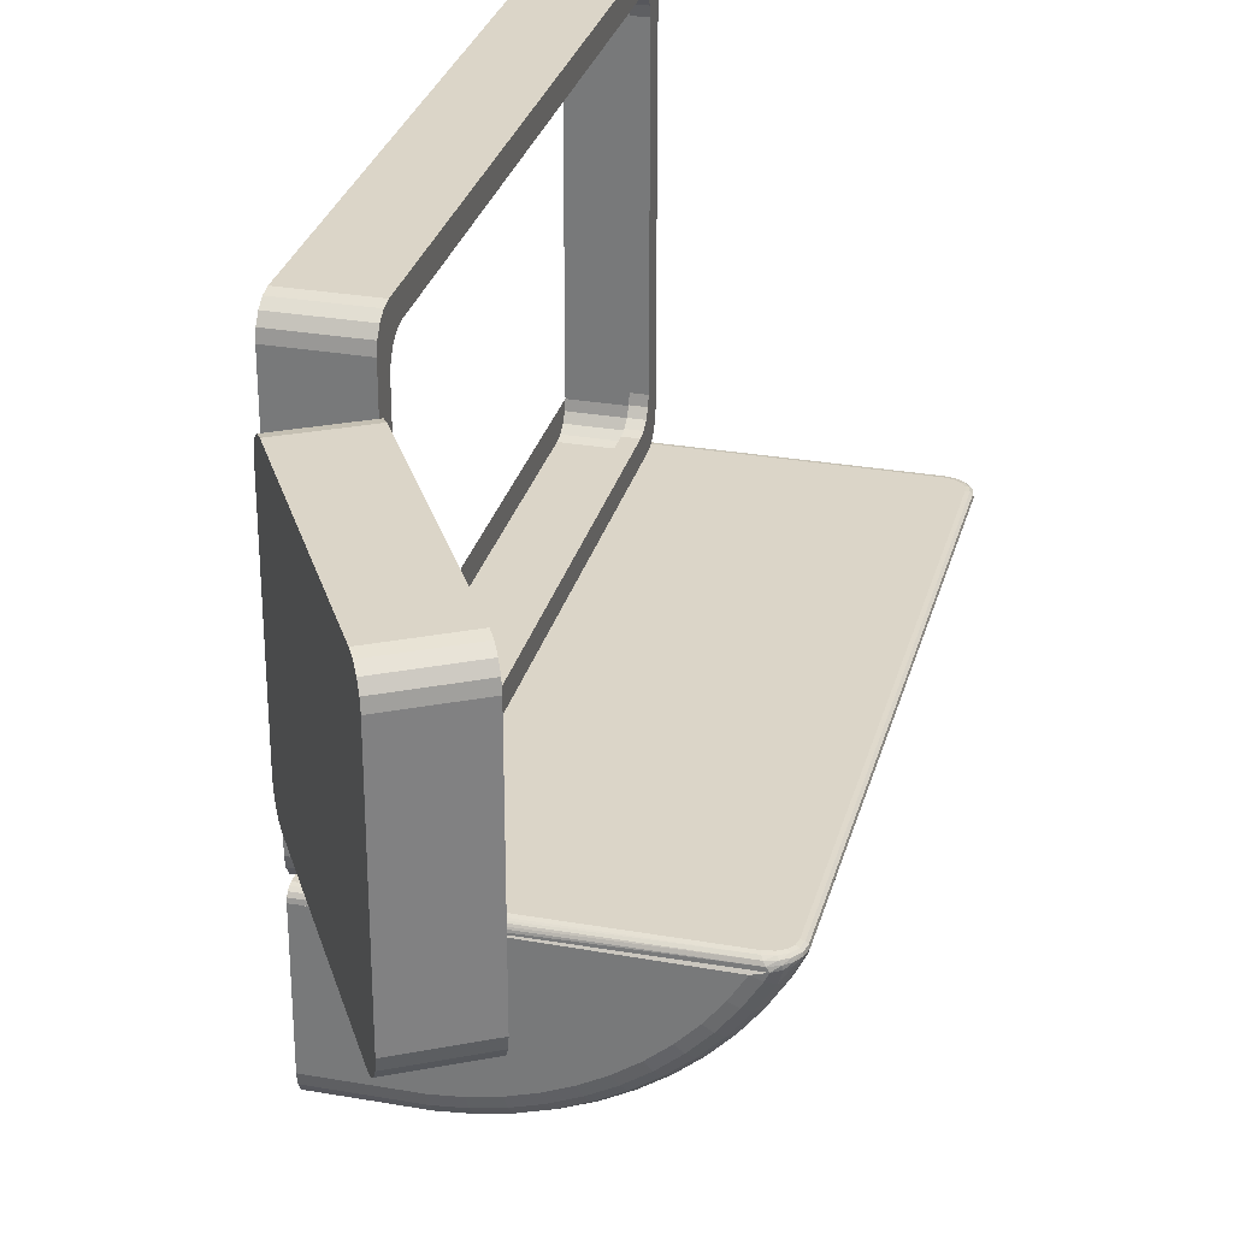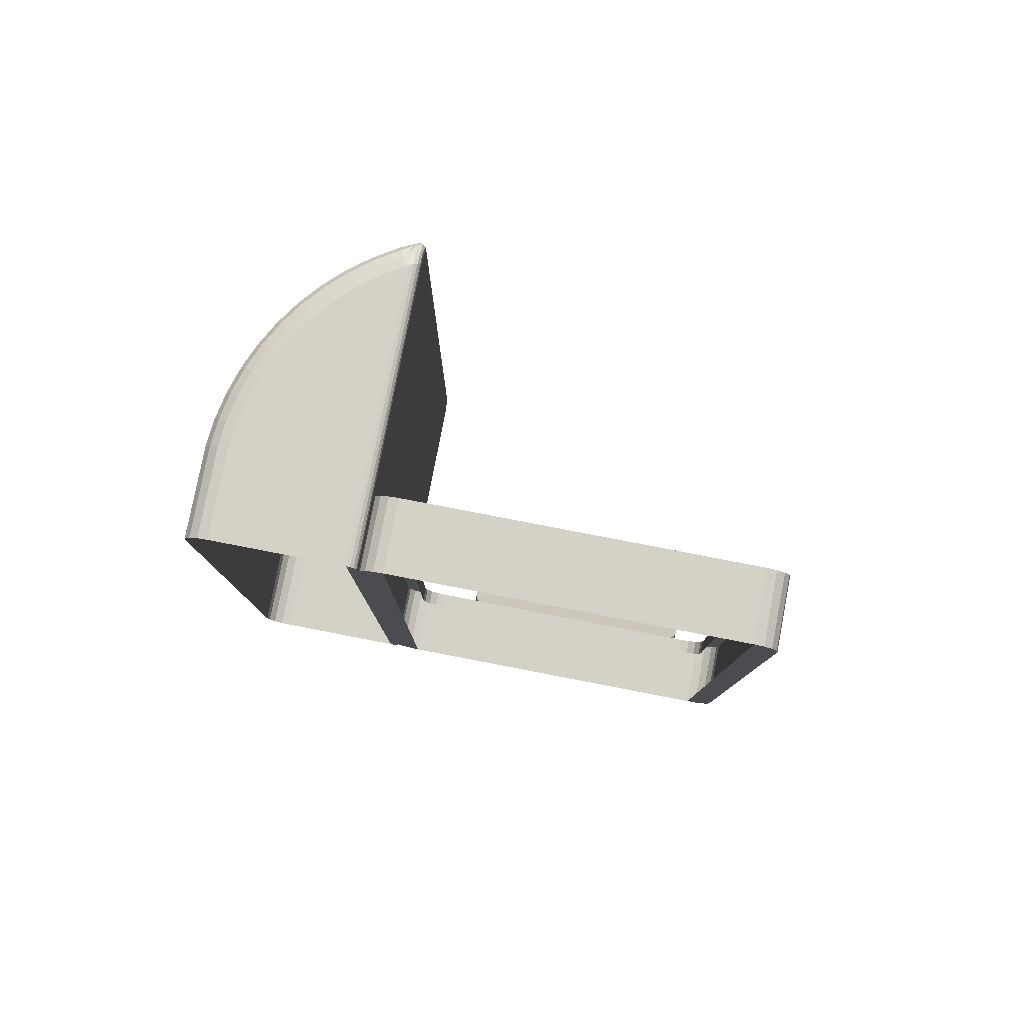
<metadata>
{"format":"obj","ext":"obj","renderer":"f3d","projection":"perspective","resolution":1024,"background":"white","views":[{"elev":29.5,"azim":-165.8,"up":"+Y"},{"elev":80.0,"azim":100.9,"up":"+Z"}]}
</metadata>
<code>
o obj_medscan_Mesh_33.002
v 191 27.63 -131.6
v 180.1 29.73 -128.2
v 191 27.63 -131.6
v 180.1 29.73 -128.2
v 177.3 32.14 -128.2
v 200.6 23.19 -130.6
v 200.7 24.32 -131.3
v 194.2 26.63 -131.6
v 197.2 24.66 -131.3
v 193.8 25.35 -131.3
v 177.5 32.33 -129.5
v 177.3 32.14 -128.2
v 197.1 23.55 -130.6
v 196.6 22.55 -47.73
v 193 23.28 -47.74
v 179.7 34.65 -131.7
v 178 32.87 -130.7
v 183.7 28.49 -130.6
v 184.3 29.44 -131.4
v 190.5 26.39 -131.4
v 180.3 29.94 -129.5
v 178.8 33.69 -131.4
v 177.4 37.07 -131.7
v 184.3 29.44 -131.4
v 187.9 28.94 -131.6
v 183.1 27.63 -128.2
v 180.3 29.94 -129.5
v 174.8 34.82 -128.2
v 175 34.99 -129.5
v 212 42.88 -44.22
v 181.9 32.47 -44.33
v 204.3 24.32 -131.3
v 200.7 24.32 -131.3
v 200.3 22.18 -47.71
v 200.8 25.64 -131.6
v 204.3 25.65 -131.6
v 197.4 25.97 -131.6
v 196.9 22.55 -128.1
v 172.5 37.74 -128.2
v 176.4 36.21 -131.4
v 175.4 39.71 -131.7
v 179.7 34.65 -131.7
v 193.3 23.28 -128.2
v 189.5 24.38 -47.75
v 177.3 32.14 -128.2
v 172.5 37.74 -128.2
v 175 34.99 -129.5
v 186.4 25.84 -128.2
v 184.7 30.56 -44.32
v 190.6 27.63 -44.29
v 190.2 26.39 -44.56
v 196.9 24.66 -44.53
v 200.4 25.64 -44.26
v 204 23.2 -45.26
v 204 24.32 -44.51
v 204 22.19 -47.7
v 212.3 22.19 -128.1
v 212.3 22.46 -129.4
v 204.3 23.2 -130.6
v 212.3 22.46 -129.4
v 193.5 25.35 -44.55
v 186.5 26.75 -45.32
v 183.4 28.49 -45.33
v 180.4 30.54 -45.34
v 173.9 38.96 -44.62
v 175.2 35.48 -45.36
v 179.4 34.65 -44.34
v 212.3 25.65 -131.5
v 212.3 24.32 -131.3
v 200.8 25.64 -131.6
v 200.6 23.19 -130.6
v 196.9 22.81 -129.5
v 196.9 22.55 -128.1
v 200.3 23.19 -45.27
v 200.3 22.45 -46.39
v 193 23.54 -46.42
v 172.4 37.89 -46.49
v 173 38.32 -45.37
v 170.3 40.87 -47.82
v 170.6 40.87 -128.2
v 169.7 43.01 -129.3
v 169.7 43.01 -129.3
v 170.3 42.97 -130.2
v 171.4 41.37 -130.7
v 172 42.88 -131.4
v 172.4 41.91 -131.4
v 189.5 24.63 -46.43
v 183 27.85 -46.46
v 174.7 34.99 -46.49
v 172.2 37.74 -47.82
v 175.5 35.48 -130.7
v 173.3 38.32 -130.7
v 175.4 39.71 -131.7
v 174.3 38.96 -131.4
v 181.4 31.42 -131.4
v 185 30.56 -131.6
v 184.3 29.44 -131.4
v 190.5 26.39 -131.4
v 190.1 25.33 -130.6
v 190.1 25.33 -130.6
v 189.8 24.38 -128.2
v 175 34.99 -129.5
v 172.5 37.74 -128.2
v 172.7 37.89 -129.6
v 175.5 35.48 -130.7
v 175 34.99 -129.5
v 173.3 38.32 -130.7
v 178 32.87 -130.7
v 180.7 30.54 -130.6
v 178 32.87 -130.7
v 183.7 28.49 -130.6
v 186.5 26.07 -129.5
v 184 29.44 -44.58
v 187.6 28.94 -44.31
v 187 27.75 -44.57
v 197.1 25.97 -44.27
v 200.4 24.32 -44.52
v 204 25.65 -44.25
v 200.7 24.32 -131.3
v 200.6 23.19 -130.6
v 200.6 23.19 -130.6
v 204.3 22.46 -129.4
v 200.6 22.45 -129.4
v 204.3 22.19 -128.1
v 200.6 22.18 -128.1
v 204.3 22.19 -128.1
v 204 22.46 -46.38
v 196.7 23.55 -45.28
v 181.1 31.42 -44.59
v 177.7 32.87 -45.35
v 178.5 33.69 -44.6
v 172.1 41.91 -44.63
v 171.1 41.37 -45.38
v 177.1 37.07 -44.34
v 176.1 36.21 -44.61
v 173.3 42.55 -44.36
v 175 39.71 -44.35
v 193.8 26.63 -44.28
v 212 25.65 -44.22
v 193.2 24.27 -45.3
v 196.6 22.81 -46.41
v 189.8 25.33 -45.31
v 177.2 32.33 -46.48
v 170.5 41 -46.5
v 173.6 42.55 -131.7
v 175.4 39.71 -131.7
v 175.4 39.71 -131.7
v 182.2 32.47 -131.6
v 191 27.63 -131.6
v 193.5 24.27 -130.6
v 193.3 23.54 -129.5
v 186.2 26.07 -46.44
v 179.8 29.73 -47.79
v 182.8 27.63 -47.78
v 180 29.94 -46.47
v 174.5 34.82 -47.81
v 172.5 37.74 -128.2
v 170.8 41 -129.6
v 173.3 38.32 -130.7
v 172.4 41.91 -131.4
v 173.3 38.32 -130.7
v 186.1 25.84 -47.77
v 177 32.14 -47.8
v 181.4 31.42 -131.4
v 183.7 28.49 -130.6
v 187.3 27.75 -131.4
v 190.1 25.33 -130.6
v 186.5 26.07 -129.5
v 186.8 26.75 -130.6
v 189.9 24.63 -129.5
v 183.3 27.85 -129.5
v 183.7 28.49 -130.6
v 178 32.87 -130.7
v 175.5 35.48 -130.7
v 212.3 42.88 -131.5
v 212 24.32 -44.48
v 212 23.2 -45.23
v 212.3 23.2 -130.5
v 212 22.46 -46.35
v 212 22.19 -47.67
v 212 44.09 -45.03
v 202.8 93.19 -131.6
v 212.3 47.51 -131.5
v 212 44.19 -47.53
v 212.3 44.19 -128.2
v 202.5 44.44 -46.3
v 202.5 45.16 -45.22
v 212 45.16 -45.19
v 212 46.24 -44.47
v 202.5 47.51 -44.25
v 212 93.19 -44.22
v 202.5 93.19 -44.25
v 212.3 93.19 -131.5
v 212.3 94.46 -131.3
v 202.8 93.19 -131.6
v 202.8 44.44 -129.5
v 212.3 45.16 -130.6
v 202.8 45.16 -130.6
v 212.3 47.51 -131.5
v 202.8 47.51 -131.6
v 202.5 94.46 -44.5
v 212 94.46 -44.47
v 202.8 95.53 -130.6
v 202.8 96.25 -129.5
v 212.3 96.25 -129.5
v 202.5 95.53 -45.22
v 212 96.5 -47.53
v 212.3 96.5 -128.2
v 202.5 96.25 -46.3
v 202.5 96.5 -47.57
v 204.8 93.5 -125.3
v 202.8 93.5 -125.3
v 204.8 93.25 -126.5
v 204.8 92.53 -127.6
v 202.8 92.53 -127.6
v 204.8 91.46 -128.3
v 202.8 91.46 -128.3
v 202.8 90.19 -128.6
v 204.8 50.51 -128.6
v 204.8 90.19 -128.6
v 204.8 49.24 -128.3
v 202.8 47.44 -126.5
v 204.8 48.16 -127.6
v 204.8 47.44 -126.5
v 202.8 47.19 -125.3
v 204.8 47.19 -125.3
v 202.5 47.44 -49.3
v 204.5 47.19 -50.56
v 204.5 47.44 -49.29
v 202.5 48.16 -48.22
v 204.5 48.16 -48.22
v 204.5 50.51 -47.24
v 204.5 49.24 -47.5
v 204.5 90.19 -47.24
v 204.5 92.53 -48.22
v 204.5 91.46 -47.5
v 202.5 92.53 -48.22
v 202.5 93.25 -49.3
v 204.5 93.5 -50.56
v 204.5 93.25 -49.29
v 202.5 93.5 -50.57
v 202.8 93.5 -125.3
v 212 47.51 -44.22
v 212.3 47.51 -131.5
v 212.3 46.24 -131.3
v 212.3 44.44 -129.5
v 212 44.44 -46.26
v 202.8 93.25 -126.5
v 202.8 94.46 -131.3
v 202.8 50.51 -128.6
v 202.8 49.24 -128.3
v 202.8 48.16 -127.6
v 202.8 47.19 -125.3
v 202.8 46.24 -131.3
v 202.5 47.19 -50.57
v 202.5 46.24 -44.5
v 202.5 44.19 -47.57
v 202.8 44.19 -128.3
v 202.5 49.24 -47.5
v 202.5 50.51 -47.25
v 202.5 90.19 -47.25
v 202.5 91.46 -47.5
v 212.3 95.53 -130.6
v 212 95.53 -45.19
v 202.8 96.25 -129.5
v 202.8 96.5 -128.3
v 212 96.25 -46.26
v 200.8 85.53 -135.2
v 202.5 85.53 -136.2
v 202 86.25 -137.2
v 193 55.44 -168
v 184.8 55.44 -163.3
v 192.5 56.16 -168.9
v 184.2 56.16 -164.2
v 192.1 57.24 -169.5
v 183.9 57.24 -164.8
v 183.9 57.24 -164.8
v 188.6 58.19 -160.5
v 201.4 58.19 -138.3
v 200.8 59.16 -135.2
v 202 58.44 -137.2
v 202.5 59.16 -136.2
v 202.9 60.24 -135.6
v 201.2 60.24 -134.6
v 203 61.51 -135.4
v 201.3 83.19 -134.4
v 202.9 84.46 -135.6
v 203 83.19 -135.4
v 201.2 84.46 -134.6
v 188.6 58.19 -160.5
v 188 58.44 -161.7
v 185.7 59.16 -161.6
v 186.2 58.44 -160.7
v 187.4 59.16 -162.6
v 185.4 60.24 -162.2
v 187.1 60.24 -163.2
v 187 61.51 -163.4
v 185.2 61.51 -162.4
v 187 83.19 -163.4
v 185.4 84.46 -162.2
v 185.2 83.19 -162.4
v 187.1 84.46 -163.2
v 185.7 85.53 -161.6
v 187.4 85.53 -162.6
v 188.6 86.5 -160.5
v 186.2 86.25 -160.7
v 188 86.25 -161.7
v 199.6 86.5 -137.3
v 201.4 86.5 -138.3
v 200.3 86.25 -136.2
v 202.7 87.46 -132
v 210.9 87.46 -136.7
v 185.4 55.19 -162.2
v 201.1 55.19 -134.7
v 209.4 55.19 -139.4
v 210 55.44 -138.3
v 210.5 56.16 -137.3
v 201.8 55.44 -133.6
v 211 58.51 -136.5
v 202.7 57.24 -132
v 202.8 58.51 -131.8
v 202.8 86.19 -131.8
v 211 86.19 -136.5
v 183.7 86.19 -165
v 192.5 88.53 -168.9
v 184.2 88.53 -164.2
v 210.5 88.53 -137.3
v 201.8 89.25 -133.6
v 210 89.25 -138.3
v 193 89.25 -168
v 184.8 89.25 -163.3
v 210 89.25 -138.3
v 185.4 89.5 -162.2
v 201.1 89.5 -134.7
v 192 86.19 -169.8
v 200.3 86.25 -136.2
v 201.3 61.51 -134.4
v 200.3 58.44 -136.2
v 199.6 58.19 -137.3
v 202.3 56.16 -132.6
v 201.8 55.44 -133.6
v 186.9 58.19 -159.6
v 183.7 58.51 -165
v 192.1 87.46 -169.5
v 192 58.51 -169.8
v 210.9 57.24 -136.7
v 193.6 55.19 -166.9
v 185.4 60.24 -162.2
v 183.9 87.46 -164.8
v 186.9 86.5 -159.6
v 202.3 88.53 -132.6
v 192.5 88.53 -168.9
v 201.8 89.25 -133.6
v 184.8 89.25 -163.3
v 193.6 89.5 -166.9
v 209.4 89.5 -139.4
v 212.3 44.09 -130.7
v 172.8 44.09 -130.9
v 212.3 44.09 -130.7
v 212.3 43.81 -131.2
v 172.6 43.81 -131.2
v 212.3 43.81 -131.2
v 212.3 43.38 -131.4
v 212.3 42.88 -131.5
v 212.3 42.88 -131.5
v 172.3 43.38 -131.4
v 212.3 42.88 -131.5
v 171.1 43.41 -131
v 170.3 43.44 -130.3
v 170.3 43.44 -130.3
v 170.3 42.97 -130.2
v 170.6 44.1 -130
v 171.1 43.41 -131
v 171.3 43.82 -130.9
v 170.6 44.1 -130
v 171.3 43.82 -130.9
v 172.6 44.09 -45.17
v 172.6 44.19 -45.67
v 170.3 44.1 -46.03
v 169.7 44.1 -46.87
v 169.4 43.46 -128.2
v 212 44.19 -45.53
v 170.7 44.19 -46.37
v 171 44.19 -129.7
v 171.8 44.19 -130.2
v 212.3 44.19 -130.2
v 172.3 43.38 -131.4
v 171.1 43.41 -131
v 171 42.92 -130.8
v 170.3 42.97 -130.2
v 169.6 43.46 -129.4
v 170.3 43.44 -130.3
v 170.4 43.83 -130.3
v 170 44.1 -129.2
v 170.6 44.1 -130
v 171.3 43.82 -130.9
v 171.1 43.41 -131
v 171.3 43.82 -130.9
v 169.1 43.46 -47.88
v 169.3 43.46 -46.71
v 169.2 43.01 -47.89
v 169.4 43.01 -46.77
v 170.7 43.41 -45.14
v 170 43.44 -45.74
v 171 43.82 -45.19
v 170.1 43.83 -45.8
v 172.9 43.38 -44.46
v 212 43.81 -44.6
v 172.7 43.81 -44.74
v 212 43.38 -44.32
v 173.1 42.88 -44.36
v 170 42.97 -45.84
v 170.5 42.92 -45.3
v 171.3 44.1 -45.45
v 171.5 44.19 -45.88
v 169.2 43.85 -47.89
v 212.3 44.09 -130.7
v 172.9 44.19 -130.4
v 171.8 44.19 -130.2
v 170.4 44.19 -129
v 170.2 44.19 -128.1
v 169.6 43.46 -129.4
v 169.7 43.01 -129.3
v 171.8 44.19 -130.2
v 171.6 44.1 -130.6
v 169.8 44.1 -128.1
v 169.6 43.46 -129.4
v 169.7 43.01 -129.3
v 169.5 43.01 -128.2
v 170 44.19 -47.97
v 169.8 44.1 -128.1
v 169.7 43.85 -129.3
v 169.6 43.46 -129.4
v 171.8 44.19 -130.2
v 172.8 44.09 -130.9
v 169.8 44.1 -128.1
v 169.5 43.85 -128.2
v 169.5 44.1 -47.92
v 170.2 44.19 -47.06
v 169.4 43.85 -46.74
f 1 10 98
f 2 11 27
f 10 3 8
f 11 4 5
f 6 9 7
f 8 9 10
f 28 11 12
f 37 175 35
f 13 10 9
f 43 14 15
f 15 141 76
f 22 23 16
f 24 148 96
f 98 25 3
f 106 17 11
f 18 95 19
f 99 166 20
f 27 26 2
f 109 171 21
f 110 40 22
f 7 37 35
f 37 7 9
f 141 15 14
f 23 22 40
f 148 24 95
f 25 20 166
f 26 27 171
f 11 28 29
f 139 55 176
f 30 134 67
f 30 137 134
f 30 31 49
f 30 49 114
f 30 50 138
f 30 116 53
f 35 32 33
f 14 125 34
f 34 141 14
f 35 175 36
f 9 8 37
f 14 43 38
f 39 79 80
f 40 41 23
f 95 42 148
f 166 96 25
f 15 101 43
f 101 15 44
f 26 162 154
f 45 153 163
f 45 156 28
f 90 28 156
f 46 47 28
f 171 48 26
f 115 49 113
f 49 115 114
f 61 50 51
f 50 61 138
f 117 116 52
f 116 117 53
f 54 176 55
f 176 54 177
f 127 177 54
f 177 127 179
f 56 179 127
f 179 56 180
f 126 180 56
f 180 126 57
f 122 57 126
f 57 122 58
f 59 60 122
f 60 59 178
f 59 69 178
f 69 59 32
f 52 74 117
f 74 52 128
f 51 140 61
f 140 51 142
f 62 113 63
f 131 64 129
f 64 131 130
f 65 66 135
f 66 65 78
f 132 412 133
f 132 413 412
f 136 413 132
f 135 137 65
f 137 135 134
f 129 67 131
f 30 67 31
f 32 68 69
f 32 36 68
f 32 70 36
f 9 71 13
f 121 72 13
f 72 121 123
f 125 72 123
f 72 125 73
f 125 14 38
f 141 34 75
f 141 74 128
f 140 87 76
f 87 140 142
f 62 88 152
f 88 62 63
f 64 143 155
f 143 64 130
f 66 77 89
f 402 144 133
f 401 144 402
f 401 79 144
f 401 80 79
f 80 401 429
f 82 158 80
f 428 83 158
f 83 84 158
f 83 389 84
f 85 84 389
f 84 85 86
f 145 86 85
f 76 44 15
f 44 76 87
f 88 162 152
f 162 88 154
f 155 163 153
f 163 155 143
f 89 90 156
f 90 89 77
f 94 91 92
f 91 94 40
f 93 40 94
f 16 95 22
f 96 166 97
f 150 98 10
f 98 150 99
f 100 151 170
f 43 170 151
f 170 43 101
f 102 103 104
f 104 105 106
f 105 104 107
f 108 27 11
f 27 108 109
f 22 109 110
f 109 22 95
f 24 169 111
f 169 24 166
f 48 171 168
f 172 112 171
f 112 172 169
f 402 133 412
f 113 31 129
f 31 113 49
f 51 114 115
f 114 51 50
f 52 138 61
f 138 52 116
f 55 53 117
f 53 55 118
f 118 55 139
f 59 119 32
f 119 59 120
f 59 123 121
f 122 125 123
f 125 122 124
f 56 125 126
f 125 56 34
f 127 34 56
f 34 127 75
f 127 74 75
f 74 127 54
f 54 117 74
f 117 54 55
f 61 128 52
f 128 61 140
f 115 142 51
f 142 115 62
f 129 63 113
f 63 129 64
f 135 130 131
f 130 135 66
f 132 78 65
f 78 132 133
f 65 136 132
f 136 65 137
f 131 134 135
f 134 131 67
f 30 136 137
f 136 30 411
f 30 114 50
f 30 138 116
f 30 53 118
f 30 118 139
f 140 141 128
f 141 140 76
f 62 87 142
f 87 62 152
f 64 88 63
f 88 64 155
f 130 89 143
f 89 130 66
f 78 144 77
f 144 78 133
f 145 94 86
f 94 145 146
f 175 147 145
f 147 175 23
f 23 175 16
f 16 175 148
f 148 175 96
f 96 175 25
f 25 175 149
f 149 175 8
f 8 175 37
f 10 13 150
f 72 150 13
f 150 72 151
f 72 43 151
f 43 72 38
f 87 162 44
f 162 87 152
f 88 153 154
f 153 88 155
f 143 156 163
f 156 143 89
f 77 79 90
f 79 77 144
f 79 157 90
f 80 104 157
f 104 80 158
f 158 159 104
f 159 158 84
f 160 161 84
f 161 160 94
f 44 48 101
f 48 44 162
f 162 26 48
f 154 2 26
f 2 154 153
f 153 45 2
f 156 45 163
f 28 90 157
f 110 47 105
f 164 165 109
f 166 99 169
f 167 168 169
f 168 167 170
f 170 48 168
f 48 170 101
f 171 109 172
f 40 173 174
f 58 180 57
f 30 175 410
f 410 175 363
f 408 363 360
f 181 360 417
f 181 359 382
f 36 175 68
f 113 62 115
f 67 129 31
f 74 141 75
f 77 66 78
f 429 81 80
f 151 100 150
f 123 59 122
f 410 363 408
f 408 360 181
f 382 417 386
f 193 200 182
f 200 193 183
f 184 258 185
f 258 184 257
f 184 186 257
f 186 184 247
f 247 187 186
f 187 247 188
f 188 256 187
f 256 188 189
f 243 256 189
f 256 243 190
f 191 190 243
f 190 191 192
f 191 201 192
f 201 191 202
f 193 249 194
f 249 193 195
f 196 185 258
f 185 196 246
f 196 197 246
f 197 196 198
f 254 197 198
f 197 254 245
f 254 199 245
f 199 254 200
f 201 264 206
f 264 201 202
f 249 263 194
f 263 249 203
f 204 263 203
f 263 204 205
f 204 208 205
f 208 204 266
f 206 267 209
f 267 206 264
f 266 207 208
f 207 266 210
f 209 207 210
f 207 209 267
f 248 211 212
f 211 248 213
f 215 213 248
f 213 215 214
f 215 216 214
f 216 215 217
f 218 216 217
f 216 218 220
f 218 219 220
f 219 218 250
f 250 221 219
f 221 250 251
f 251 223 221
f 223 251 252
f 222 223 252
f 223 222 224
f 222 226 224
f 226 222 225
f 255 226 253
f 226 255 228
f 227 228 255
f 228 227 229
f 230 229 227
f 229 230 231
f 259 231 230
f 231 259 233
f 259 232 233
f 232 259 260
f 260 234 232
f 234 260 261
f 261 236 234
f 236 261 262
f 262 235 236
f 235 262 237
f 238 235 237
f 235 238 240
f 238 239 240
f 239 238 241
f 241 211 239
f 211 241 242
f 189 244 243
f 189 245 244
f 188 245 189
f 188 197 245
f 188 246 197
f 247 246 188
f 184 246 247
f 246 184 185
f 191 194 202
f 191 193 194
f 195 248 249
f 195 215 248
f 195 217 215
f 195 218 217
f 195 250 218
f 200 250 195
f 200 251 250
f 200 252 251
f 200 222 252
f 200 253 222
f 254 253 200
f 253 254 255
f 254 256 255
f 254 187 256
f 198 187 254
f 198 186 187
f 196 186 198
f 196 257 186
f 257 196 258
f 255 256 190
f 255 190 227
f 227 190 230
f 230 190 259
f 259 190 260
f 260 190 192
f 260 192 261
f 261 192 262
f 262 192 237
f 237 192 238
f 238 192 201
f 238 201 241
f 241 201 212
f 212 201 249
f 249 201 203
f 203 201 206
f 202 263 264
f 202 194 263
f 265 210 266
f 265 209 210
f 203 209 265
f 203 206 209
f 264 263 267
f 267 263 205
f 267 205 208
f 267 208 207
f 249 248 212
f 268 287 289
f 287 268 269
f 268 270 269
f 270 268 310
f 272 347 313
f 347 272 271
f 274 271 272
f 271 274 273
f 274 275 273
f 275 274 276
f 277 345 275
f 345 277 343
f 339 278 342
f 278 339 279
f 338 279 339
f 279 338 281
f 280 281 338
f 281 280 282
f 280 283 282
f 283 280 284
f 337 283 284
f 283 337 285
f 337 288 285
f 288 337 286
f 286 287 288
f 287 286 289
f 290 293 342
f 293 290 291
f 291 292 293
f 292 291 294
f 296 292 294
f 292 296 295
f 296 298 348
f 298 296 297
f 297 301 298
f 301 297 299
f 299 300 301
f 300 299 302
f 302 303 300
f 303 302 304
f 307 303 304
f 303 307 306
f 305 306 307
f 306 305 350
f 305 308 350
f 308 305 309
f 270 308 309
f 308 270 310
f 323 311 322
f 311 323 312
f 315 313 347
f 313 315 314
f 315 341 314
f 341 315 316
f 317 318 316
f 318 317 340
f 317 320 340
f 320 317 346
f 319 320 346
f 320 319 321
f 319 322 321
f 322 319 323
f 343 335 345
f 335 343 324
f 311 327 351
f 327 311 312
f 349 325 344
f 325 349 326
f 326 330 325
f 330 326 354
f 327 328 351
f 328 327 329
f 330 333 355
f 333 330 331
f 353 356 334
f 356 353 332
f 333 356 355
f 356 333 334
f 335 349 344
f 349 335 324
f 268 322 336
f 289 322 268
f 286 322 289
f 337 322 286
f 337 321 322
f 284 321 337
f 280 321 284
f 338 321 280
f 339 321 338
f 339 320 321
f 276 320 339
f 276 340 320
f 274 340 276
f 274 341 340
f 272 341 274
f 272 314 341
f 314 272 313
f 276 342 343
f 342 276 339
f 336 311 308
f 336 322 311
f 323 344 312
f 323 335 344
f 319 335 323
f 319 345 335
f 346 345 319
f 346 275 345
f 317 275 346
f 317 273 275
f 317 271 273
f 316 271 317
f 315 271 316
f 271 315 347
f 343 298 324
f 343 348 298
f 343 292 348
f 343 293 292
f 343 342 293
f 324 298 301
f 324 301 300
f 324 300 303
f 324 303 306
f 324 306 349
f 349 306 350
f 350 311 349
f 308 311 350
f 349 311 326
f 326 311 351
f 312 352 327
f 312 344 352
f 326 353 354
f 326 351 353
f 327 330 329
f 327 352 330
f 329 330 355
f 354 334 333
f 354 353 334
f 329 355 356
f 379 383 380
f 418 357 358
f 358 359 360
f 358 360 361
f 363 361 362
f 363 387 361
f 363 364 387
f 365 85 366
f 367 145 85
f 368 389 369
f 370 389 371
f 384 425 372
f 376 373 393
f 388 370 393
f 395 374 393
f 375 425 376
f 426 420 394
f 416 426 437
f 429 399 381
f 399 429 401
f 400 402 404
f 404 402 412
f 377 414 405
f 377 378 414
f 411 407 413
f 407 409 403
f 409 405 403
f 409 377 405
f 136 411 413
f 414 378 415
f 406 379 440
f 379 380 440
f 416 381 399
f 381 416 437
f 440 400 406
f 406 400 404
f 415 383 379
f 382 383 415
f 382 439 383
f 382 430 439
f 382 420 421
f 382 384 420
f 382 385 384
f 386 385 382
f 385 386 418
f 387 85 388
f 85 389 388
f 427 370 390
f 432 370 391
f 432 393 392
f 394 393 432
f 394 395 393
f 420 395 394
f 420 384 395
f 425 361 396
f 361 387 376
f 366 397 398
f 399 401 400
f 400 401 402
f 403 404 412
f 405 404 403
f 405 406 404
f 405 414 406
f 377 382 378
f 382 377 181
f 409 181 377
f 181 409 408
f 407 408 409
f 408 407 410
f 411 410 407
f 410 411 30
f 403 412 413
f 414 415 379
f 414 379 406
f 416 399 440
f 440 399 400
f 382 421 430
f 386 417 418
f 384 419 425
f 420 426 421
f 422 83 423
f 382 415 378
f 383 439 380
f 424 358 425
f 438 421 426
f 437 427 381
f 381 427 428
f 381 428 429
f 421 438 430
f 426 416 438
f 431 394 432
f 437 432 433
f 434 418 435
f 425 358 361
f 436 432 437
f 439 438 380
f 380 438 416
f 438 439 430
f 407 403 413
f 440 380 416

</code>
